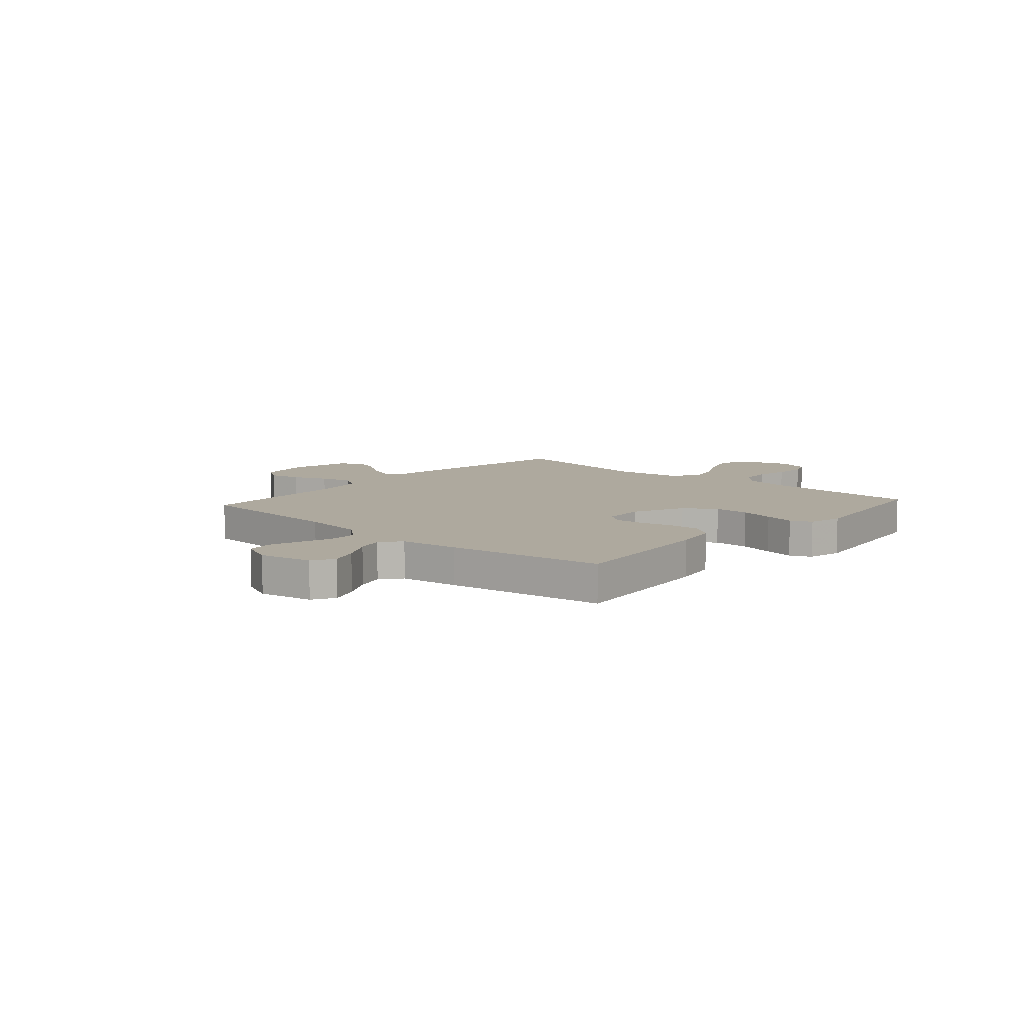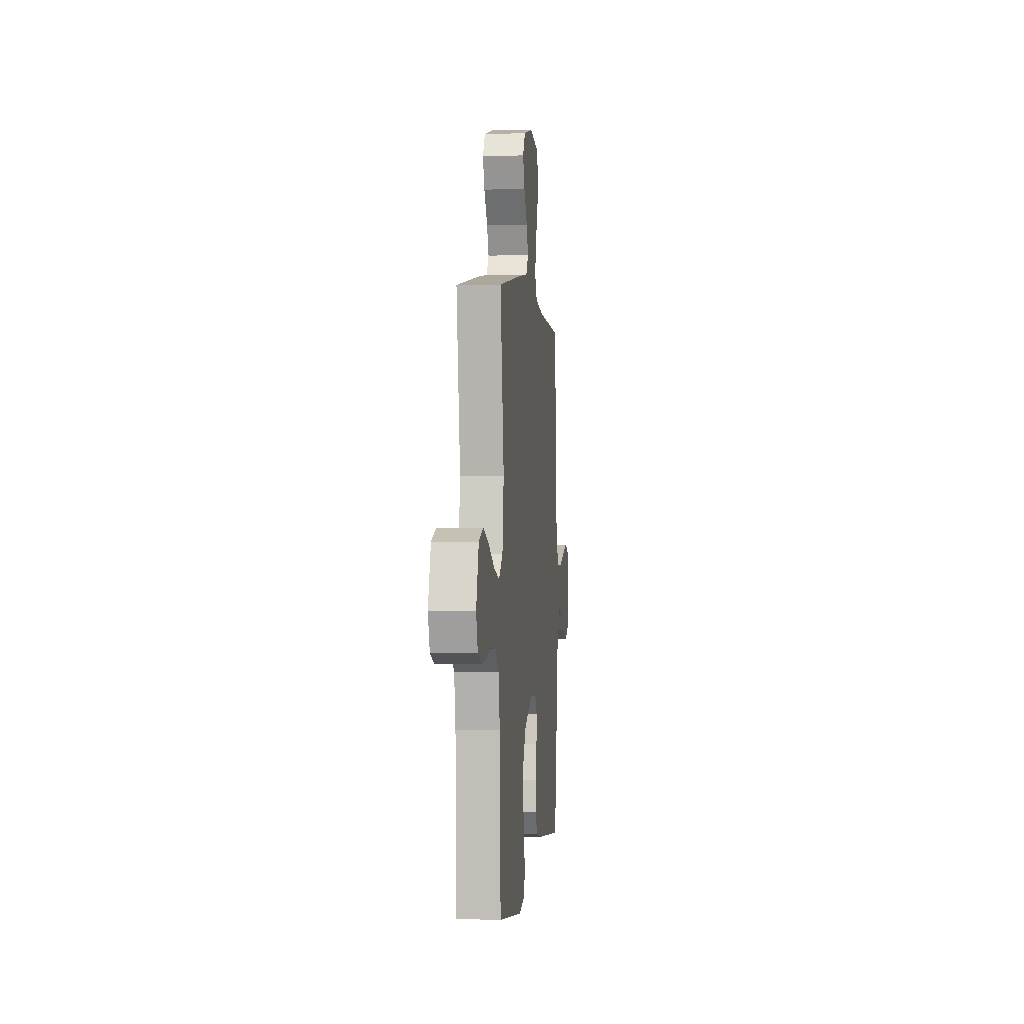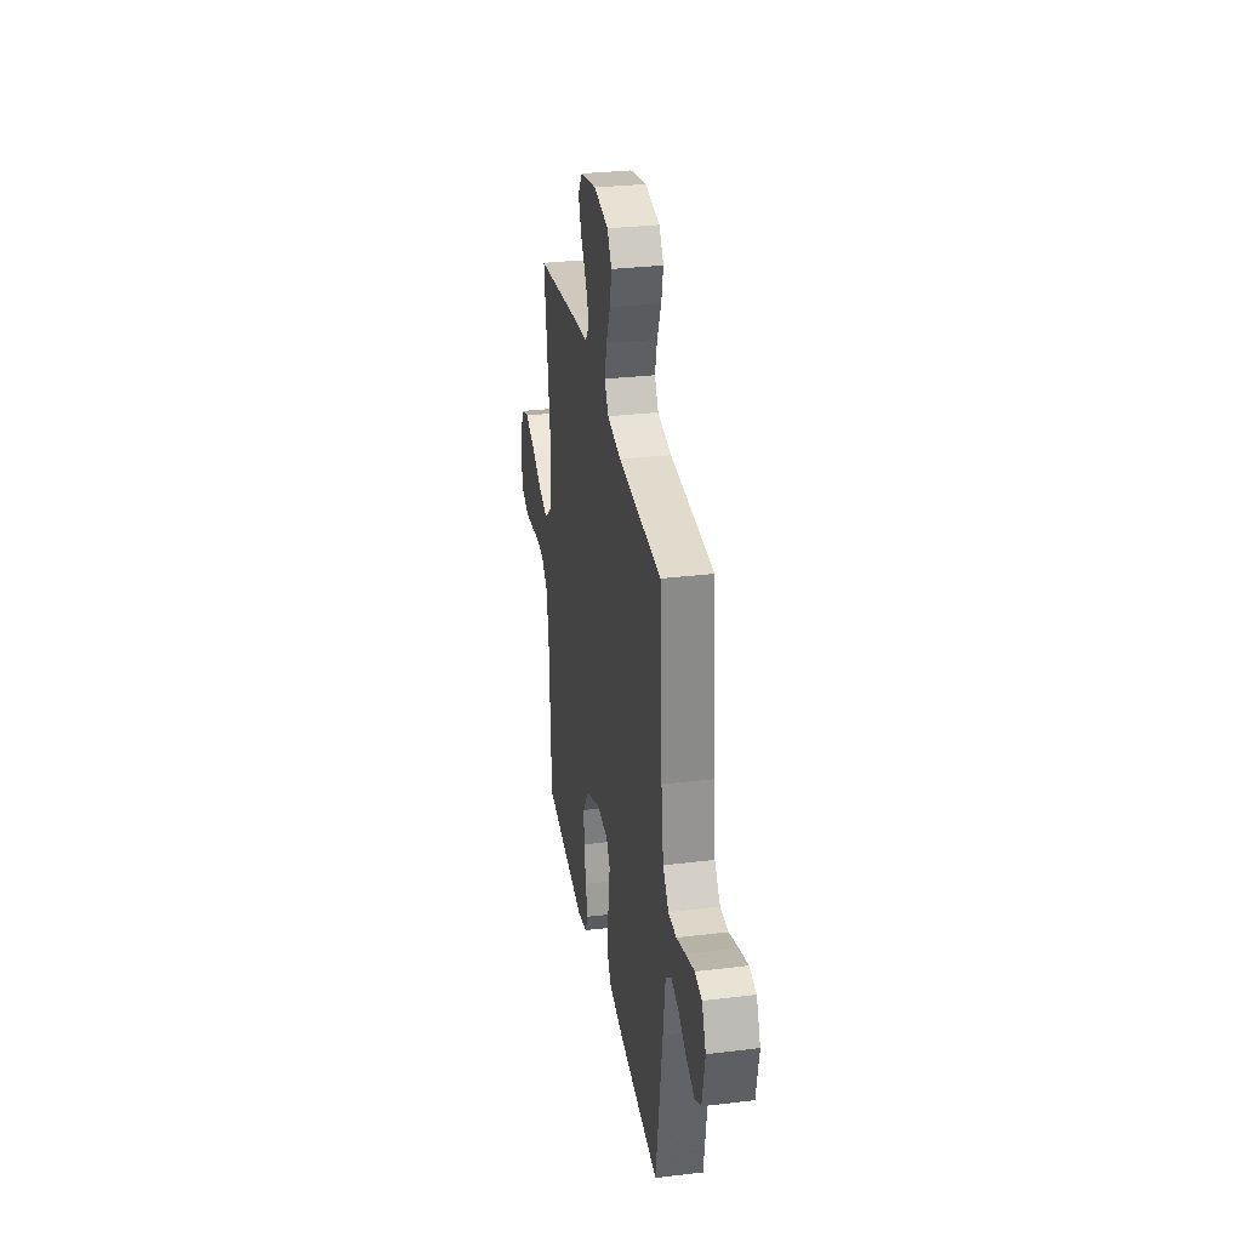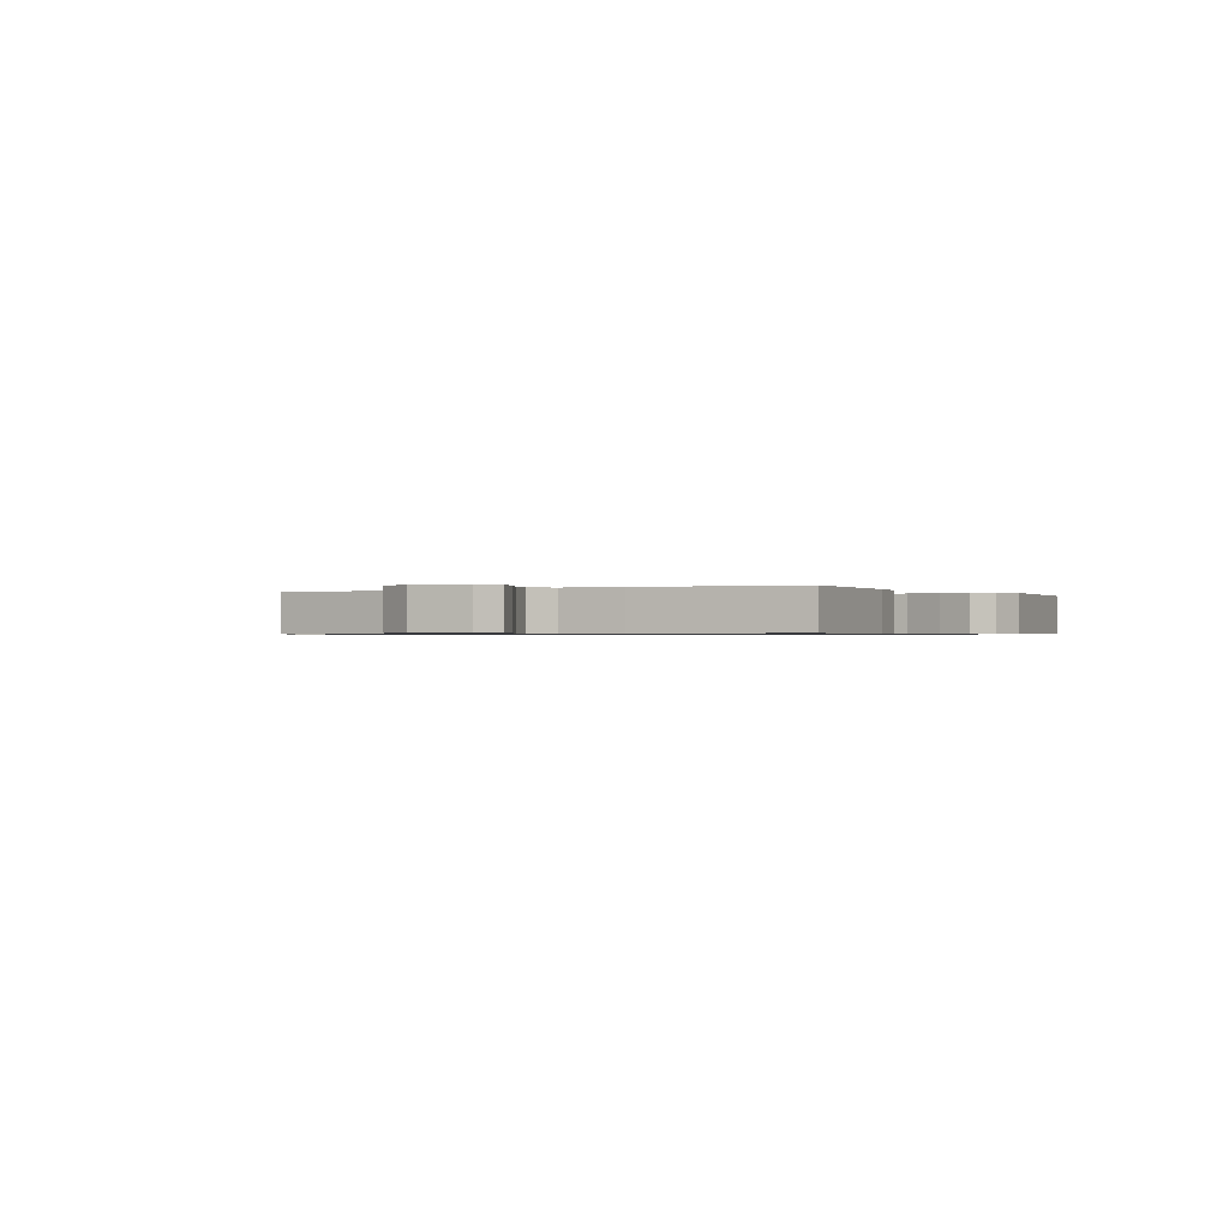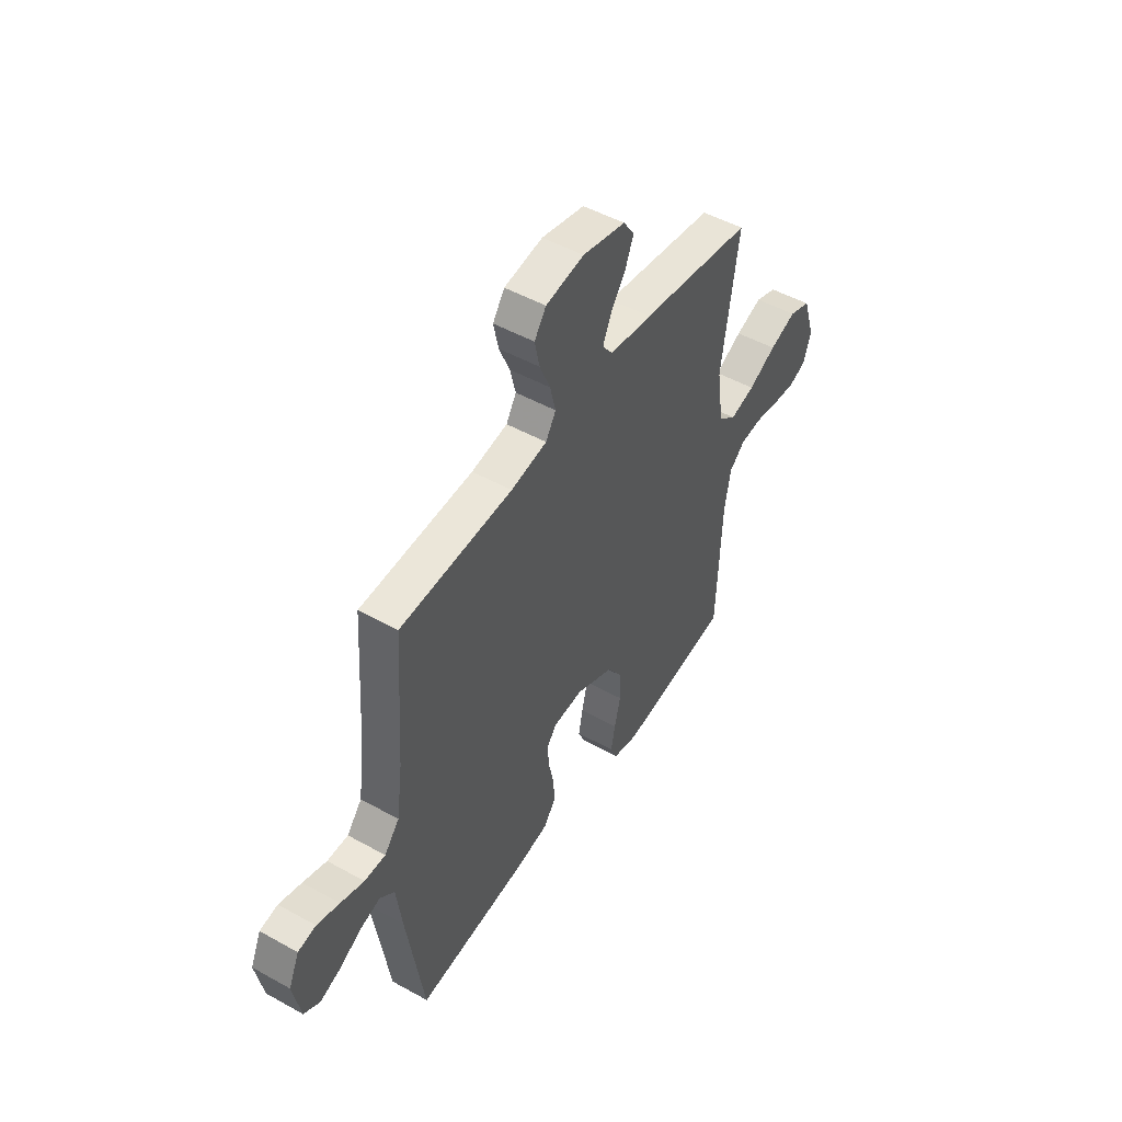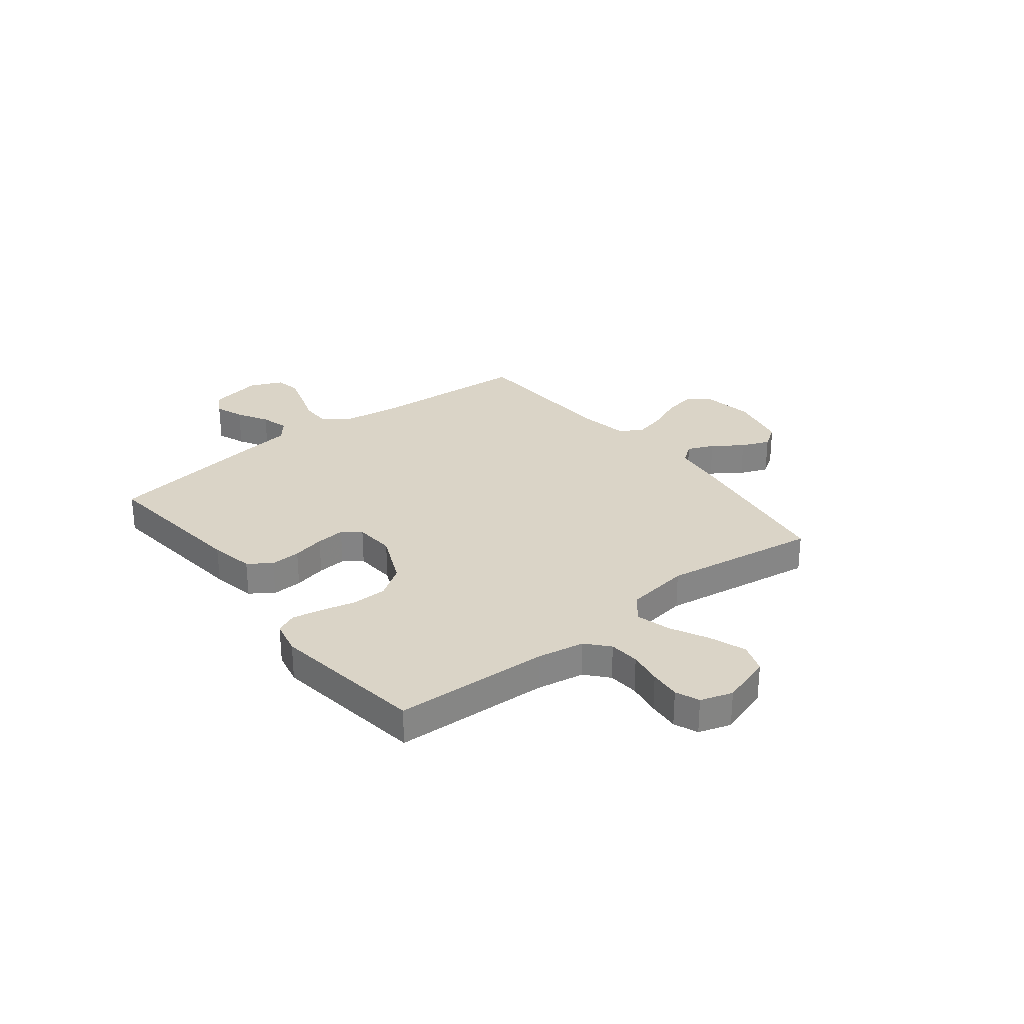
<metadata>
{"format":"obj","ext":"obj","renderer":"f3d","projection":"perspective","resolution":1024,"background":"white","views":[{"elev":9.0,"azim":131.8,"up":"+Y"},{"elev":-0.0,"azim":-84.0,"up":"+Z"},{"elev":30.9,"azim":80.2,"up":"+Z"},{"elev":-0.6,"azim":120.8,"up":"+Y"},{"elev":49.1,"azim":121.7,"up":"+Z"},{"elev":28.9,"azim":-128.1,"up":"+Y"}]}
</metadata>
<code>
v -0.5 0.07 0.5
v -0.2 0.07 0.544
v -0.087 0.07 0.558
v -0.059 0.07 0.595
v -0.081 0.07 0.646
v -0.121 0.07 0.703
v -0.143 0.07 0.758
v -0.114 0.07 0.801
v 0 0.07 0.826
v 0.102 0.07 0.809
v 0.133 0.07 0.764
v 0.12 0.07 0.703
v 0.092 0.07 0.637
v 0.077 0.07 0.576
v 0.104 0.07 0.532
v 0.2 0.07 0.515
v 0.5 0.07 0.5
v 0.52 0.07 0.2
v 0.536 0.07 0.081
v 0.576 0.07 0.033
v 0.632 0.07 0.033
v 0.695 0.07 0.054
v 0.755 0.07 0.072
v 0.803 0.07 0.063
v 0.831 0.07 0
v 0.811 0.07 -0.102
v 0.768 0.07 -0.127
v 0.713 0.07 -0.106
v 0.653 0.07 -0.072
v 0.6 0.07 -0.056
v 0.561 0.07 -0.088
v 0.546 0.07 -0.2
v 0.5 0.07 -0.5
v 0.2 0.07 -0.467
v 0.115 0.07 -0.45
v 0.084 0.07 -0.406
v 0.087 0.07 -0.347
v 0.101 0.07 -0.284
v 0.106 0.07 -0.228
v 0.079 0.07 -0.193
v 0 0.07 -0.188
v -0.101 0.07 -0.233
v -0.141 0.07 -0.293
v -0.142 0.07 -0.361
v -0.126 0.07 -0.428
v -0.115 0.07 -0.486
v -0.133 0.07 -0.527
v -0.2 0.07 -0.542
v -0.5 0.07 -0.5
v -0.512 0.07 -0.2
v -0.528 0.07 -0.108
v -0.571 0.07 -0.07
v -0.63 0.07 -0.065
v -0.695 0.07 -0.076
v -0.755 0.07 -0.081
v -0.801 0.07 -0.062
v -0.821 0.07 0
v -0.789 0.07 0.099
v -0.732 0.07 0.119
v -0.661 0.07 0.093
v -0.587 0.07 0.055
v -0.521 0.07 0.037
v -0.473 0.07 0.075
v -0.455 0.07 0.2
v -0.5 0 0.5
v -0.2 0 0.544
v -0.087 0 0.558
v -0.059 0 0.595
v -0.081 0 0.646
v -0.121 0 0.703
v -0.143 0 0.758
v -0.114 0 0.801
v 0 0 0.826
v 0.102 0 0.809
v 0.133 0 0.764
v 0.12 0 0.703
v 0.092 0 0.637
v 0.077 0 0.576
v 0.104 0 0.532
v 0.2 0 0.515
v 0.5 0 0.5
v 0.52 0 0.2
v 0.536 0 0.081
v 0.576 0 0.033
v 0.632 0 0.033
v 0.695 0 0.054
v 0.755 0 0.072
v 0.803 0 0.063
v 0.831 0 0
v 0.811 0 -0.102
v 0.768 0 -0.127
v 0.713 0 -0.106
v 0.653 0 -0.072
v 0.6 0 -0.056
v 0.561 0 -0.088
v 0.546 0 -0.2
v 0.5 0 -0.5
v 0.2 0 -0.467
v 0.115 0 -0.45
v 0.084 0 -0.406
v 0.087 0 -0.347
v 0.101 0 -0.284
v 0.106 0 -0.228
v 0.079 0 -0.193
v 0 0 -0.188
v -0.101 0 -0.233
v -0.141 0 -0.293
v -0.142 0 -0.361
v -0.126 0 -0.428
v -0.115 0 -0.486
v -0.133 0 -0.527
v -0.2 0 -0.542
v -0.5 0 -0.5
v -0.512 0 -0.2
v -0.528 0 -0.108
v -0.571 0 -0.07
v -0.63 0 -0.065
v -0.695 0 -0.076
v -0.755 0 -0.081
v -0.801 0 -0.062
v -0.821 0 0
v -0.789 0 0.099
v -0.732 0 0.119
v -0.661 0 0.093
v -0.587 0 0.055
v -0.521 0 0.037
v -0.473 0 0.075
v -0.455 0 0.2
f 58 59 60 61
f 58 61 62
f 57 58 62
f 56 57 62
f 53 54 55 56
f 53 56 62
f 52 53 62 63
f 47 48 49 50
f 47 50 51
f 44 45 46 47
f 44 47 51
f 43 44 51 52
f 35 36 37 38
f 35 38 39
f 34 35 39
f 31 32 33 34
f 31 34 39
f 30 31 39 40
f 26 27 28 29
f 26 29 30
f 25 26 30
f 24 25 30
f 21 22 23 24
f 21 24 30 40
f 16 17 18
f 15 16 18 19
f 10 11 12 13
f 10 13 14
f 9 10 14
f 8 9 14
f 5 6 7 8
f 4 5 8 14
f 3 4 14 15
f 64 1 2 3
f 63 64 3 15
f 42 43 52 63
f 41 42 63 15
f 20 21 40 41
f 15 19 20 41
f 125 124 123 122
f 126 125 122
f 126 122 121
f 126 121 120
f 120 119 118 117
f 126 120 117
f 127 126 117 116
f 114 113 112 111
f 115 114 111
f 111 110 109 108
f 115 111 108
f 116 115 108 107
f 102 101 100 99
f 103 102 99
f 103 99 98
f 98 97 96 95
f 103 98 95
f 104 103 95 94
f 93 92 91 90
f 94 93 90
f 94 90 89
f 94 89 88
f 88 87 86 85
f 104 94 88 85
f 82 81 80
f 83 82 80 79
f 77 76 75 74
f 78 77 74
f 78 74 73
f 78 73 72
f 72 71 70 69
f 78 72 69 68
f 79 78 68 67
f 67 66 65 128
f 79 67 128 127
f 127 116 107 106
f 79 127 106 105
f 105 104 85 84
f 105 84 83 79
f 1 65 66 2
f 2 66 67 3
f 3 67 68 4
f 4 68 69 5
f 5 69 70 6
f 6 70 71 7
f 7 71 72 8
f 8 72 73 9
f 9 73 74 10
f 10 74 75 11
f 11 75 76 12
f 12 76 77 13
f 13 77 78 14
f 14 78 79 15
f 15 79 80 16
f 16 80 81 17
f 17 81 82 18
f 18 82 83 19
f 19 83 84 20
f 20 84 85 21
f 21 85 86 22
f 22 86 87 23
f 23 87 88 24
f 24 88 89 25
f 25 89 90 26
f 26 90 91 27
f 27 91 92 28
f 28 92 93 29
f 29 93 94 30
f 30 94 95 31
f 31 95 96 32
f 32 96 97 33
f 33 97 98 34
f 34 98 99 35
f 35 99 100 36
f 36 100 101 37
f 37 101 102 38
f 38 102 103 39
f 39 103 104 40
f 40 104 105 41
f 41 105 106 42
f 42 106 107 43
f 43 107 108 44
f 44 108 109 45
f 45 109 110 46
f 46 110 111 47
f 47 111 112 48
f 48 112 113 49
f 49 113 114 50
f 50 114 115 51
f 51 115 116 52
f 52 116 117 53
f 53 117 118 54
f 54 118 119 55
f 55 119 120 56
f 56 120 121 57
f 57 121 122 58
f 58 122 123 59
f 59 123 124 60
f 60 124 125 61
f 61 125 126 62
f 62 126 127 63
f 63 127 128 64
f 64 128 65 1

</code>
